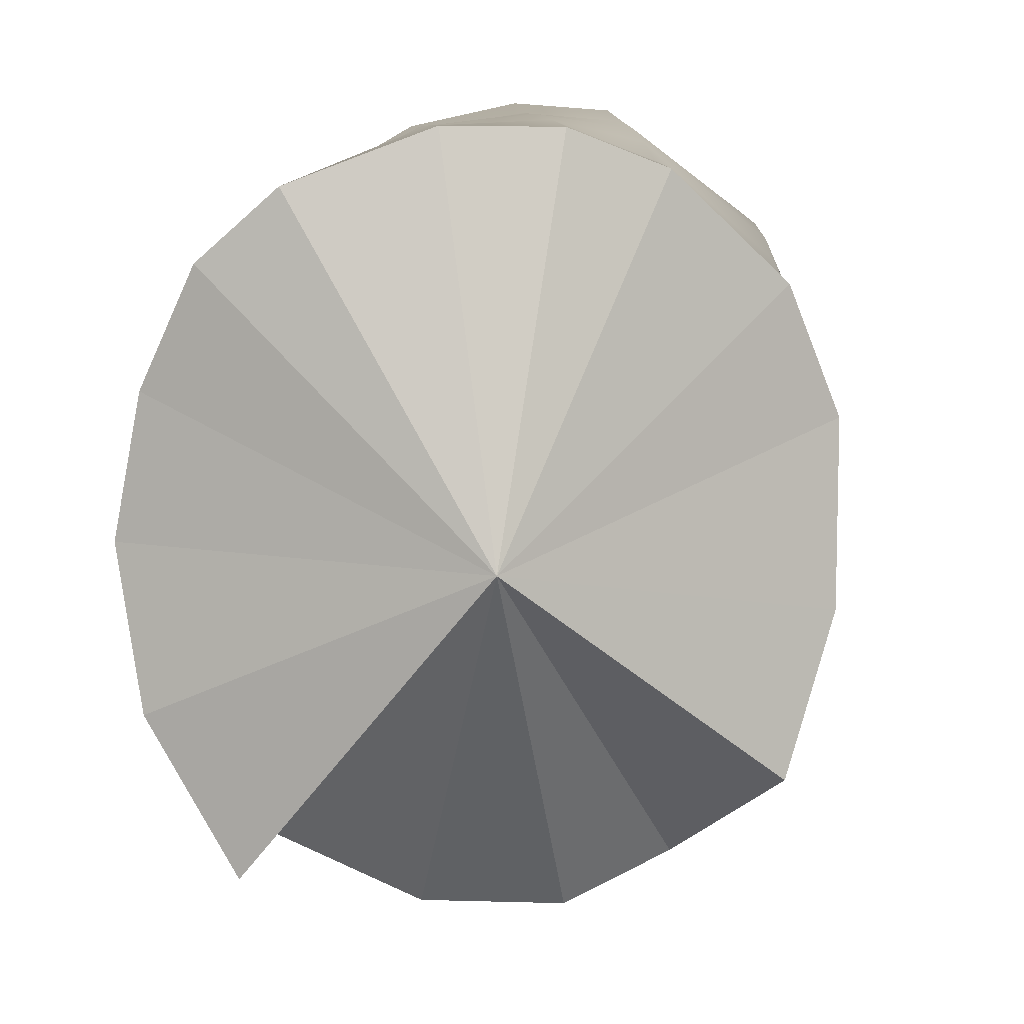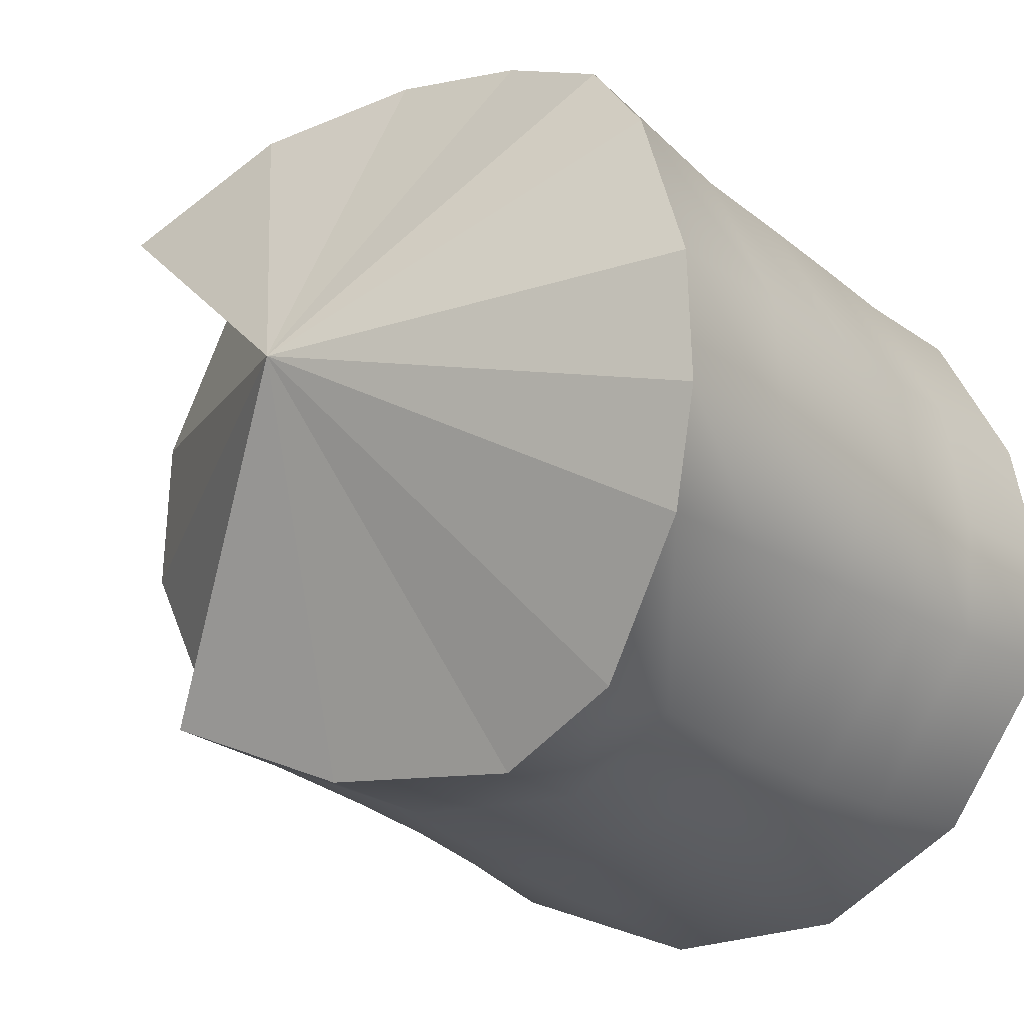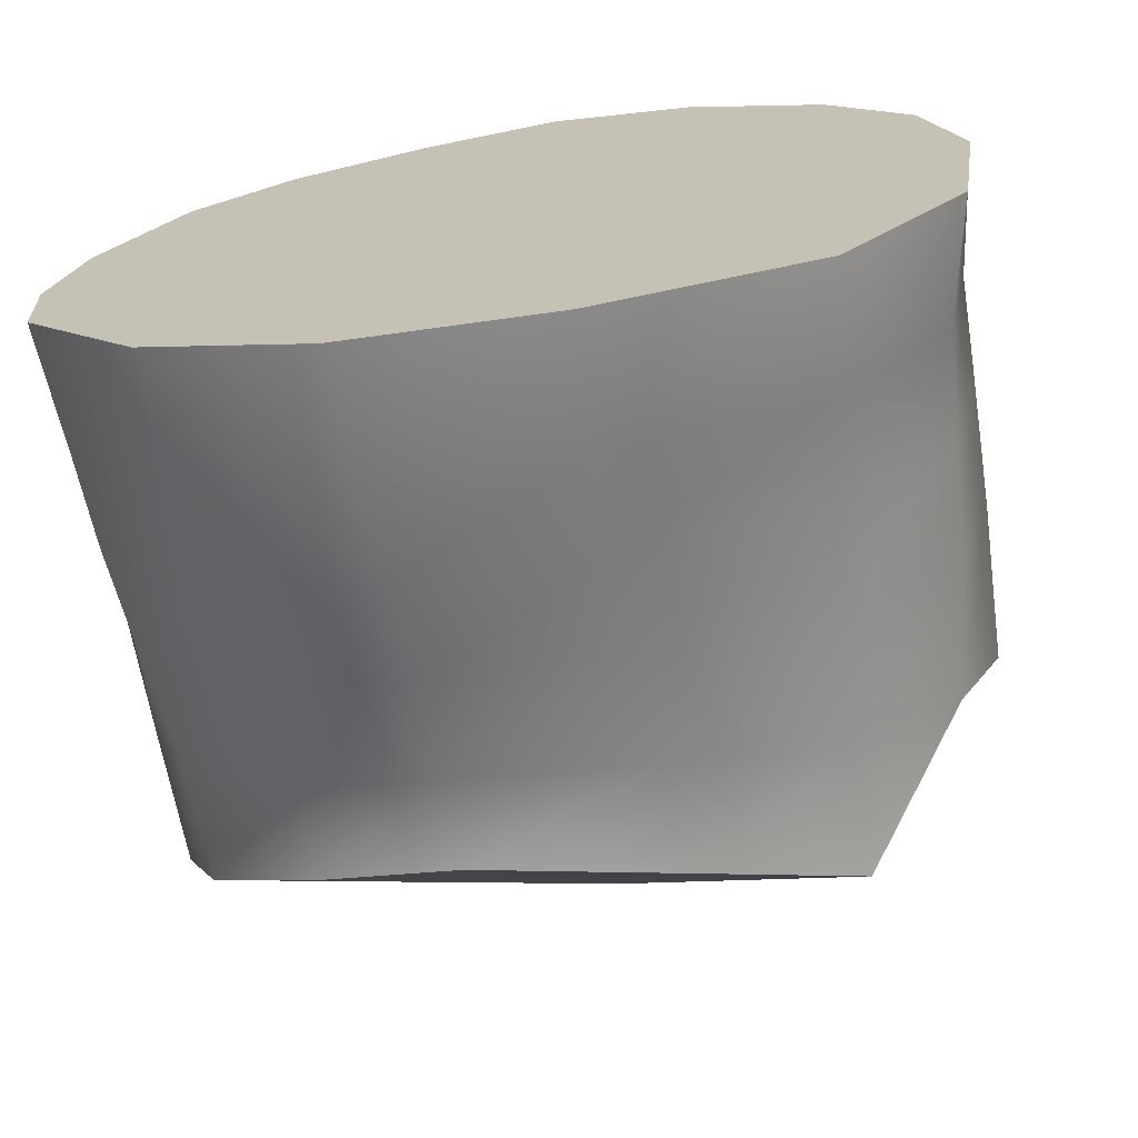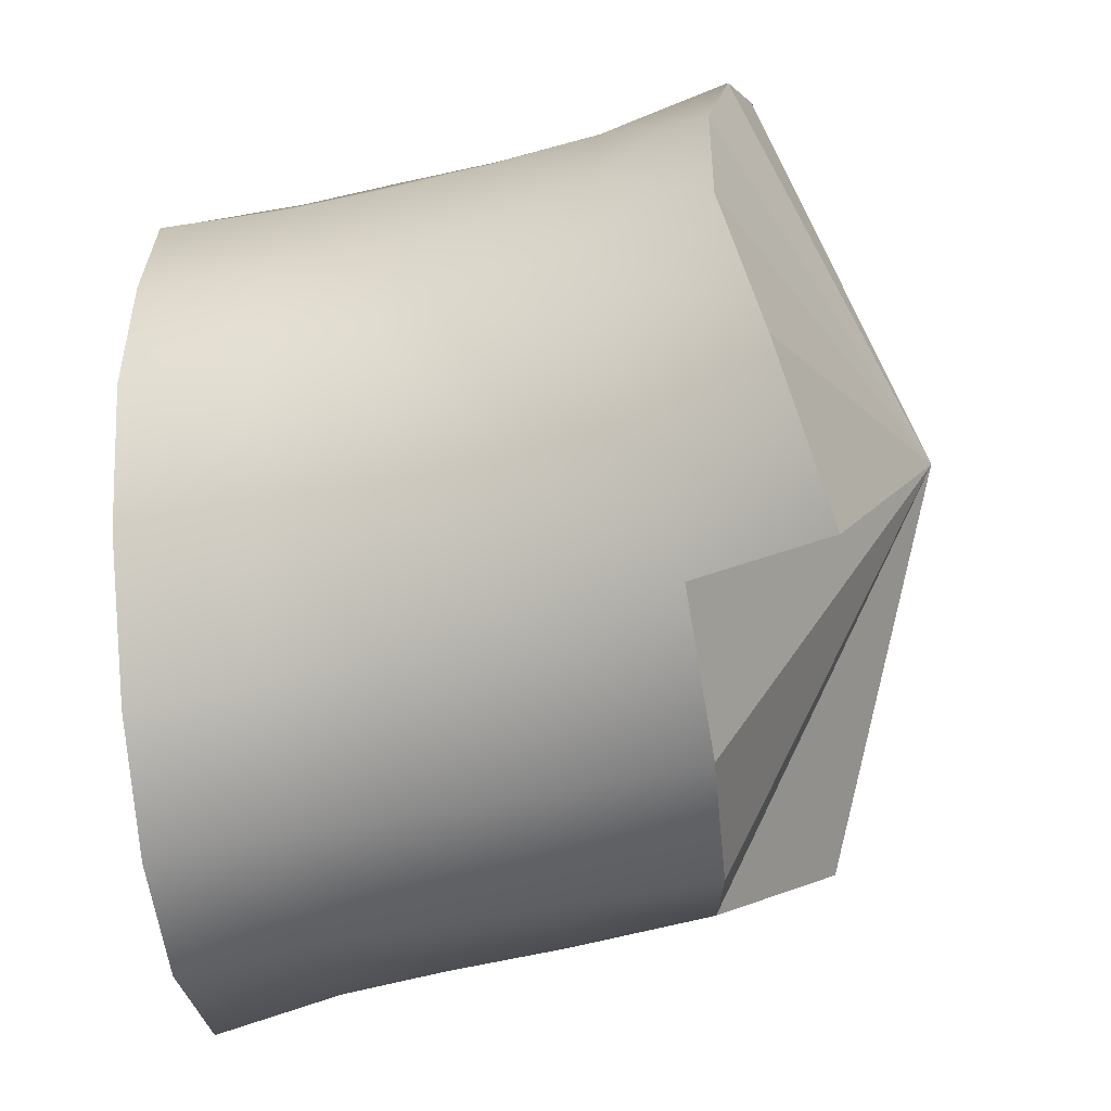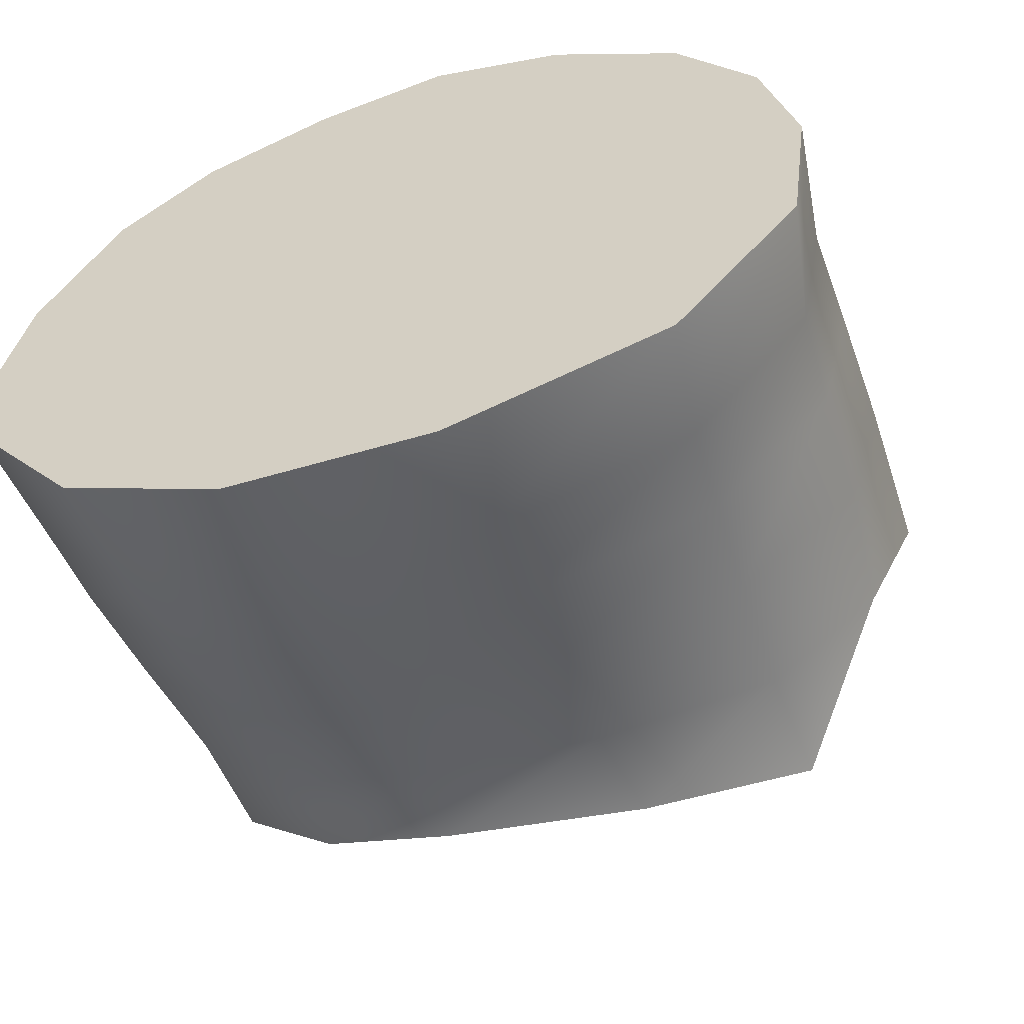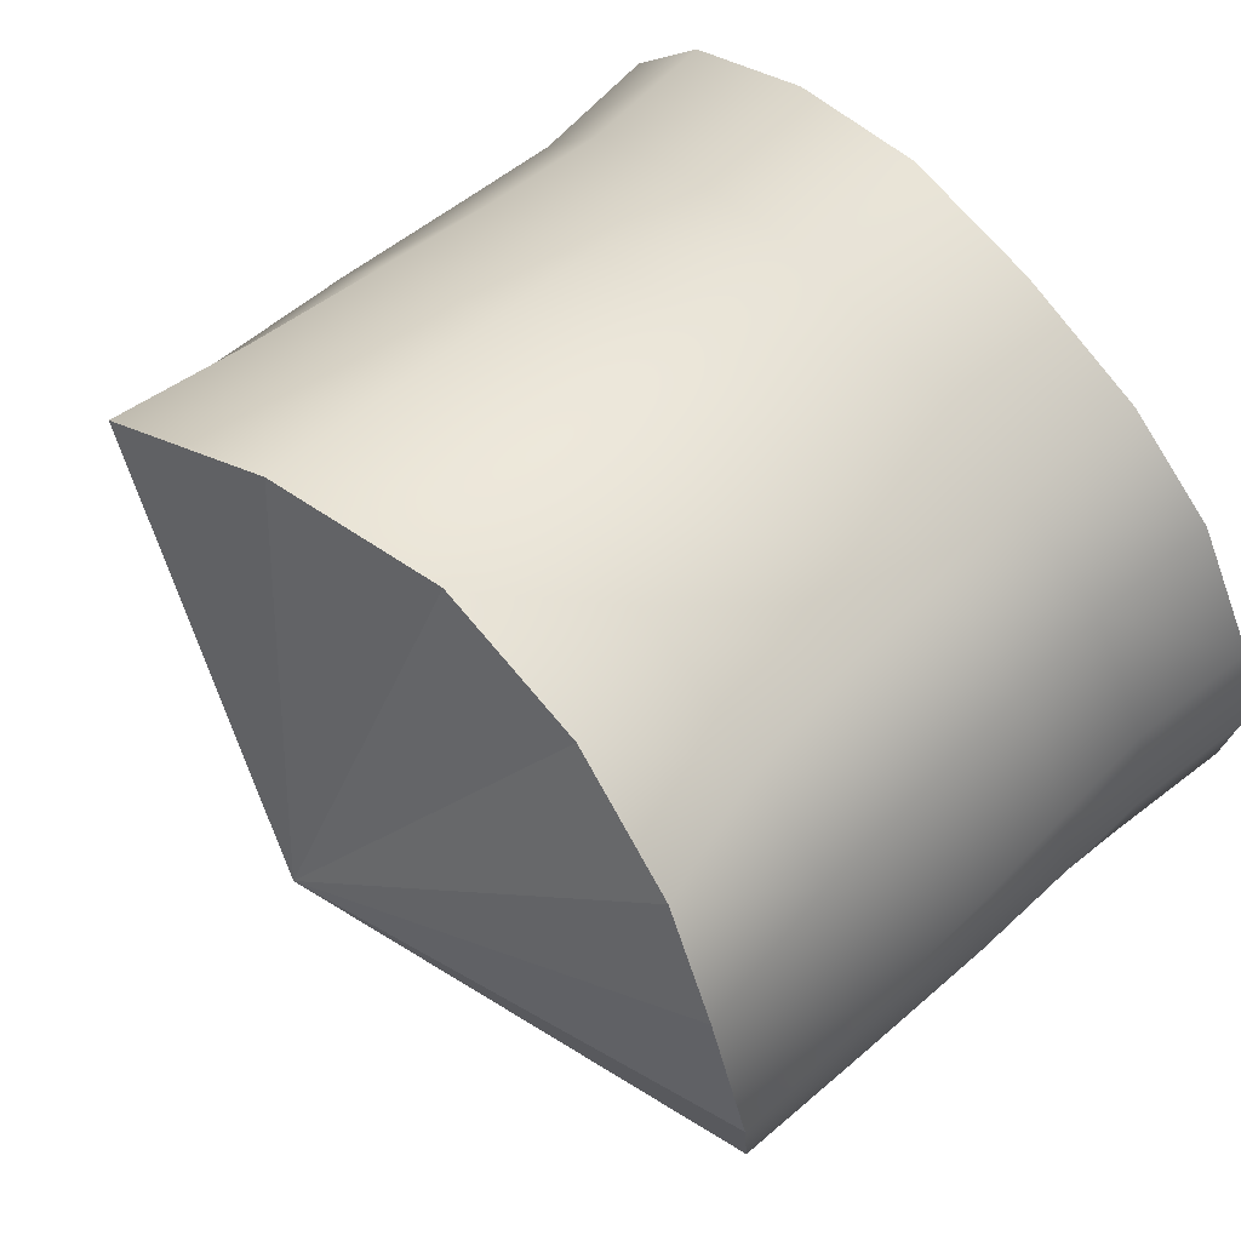
<metadata>
{"format":"obj","ext":"obj","renderer":"f3d","projection":"perspective","resolution":1024,"background":"white","views":[{"elev":11.5,"azim":-97.8,"up":"+Z"},{"elev":-17.7,"azim":-48.3,"up":"+Y"},{"elev":-69.1,"azim":100.2,"up":"+Y"},{"elev":-44.2,"azim":-173.2,"up":"+Z"},{"elev":-55.6,"azim":110.5,"up":"+Y"},{"elev":68.3,"azim":-41.1,"up":"+Y"}]}
</metadata>
<code>
g default
v 0.2613 -0.2545 0.05751
v 0.3164 -0.2671 0.05894
v 0.2567 -0.2179 0.1396
v 0.3147 -0.2275 0.1465
v 0.2551 -0.1333 0.2144
v 0.3163 -0.1378 0.2196
v 0.2517 -0.06577 0.2322
v 0.3146 -0.06805 0.2301
v 0.2487 0.008961 0.2252
v 0.3112 0.00655 0.2191
v 0.2469 0.09328 0.1801
v 0.3071 0.08825 0.1752
v 0.3045 0.1293 0.1175
v 0.2444 0.1554 0.04914
v 0.3029 0.1484 0.04158
v 0.2421 0.1604 -0.02998
v 0.3023 0.151 -0.03704
v 0.2356 0.1382 -0.1139
v 0.3011 0.1238 -0.1173
v 0.3003 0.07064 -0.1928
v 0.3043 -0.001989 -0.2375
v 0.2327 -0.07154 -0.2491
v 0.3064 -0.07901 -0.2508
v 0.2312 -0.1395 -0.227
v 0.3012 -0.1473 -0.2314
v 0.2408 -0.2101 -0.1577
v 0.3031 -0.2204 -0.1624
v 0.2555 -0.252 -0.0507
v 0.313 -0.2646 -0.05045
v 0.3684 -0.2777 -0.0524
v 0.373 -0.2779 0.06025
v 0.3608 -0.2327 -0.1678
v 0.3723 -0.2332 0.1521
v 0.3703 -0.1404 0.2217
v 0.3682 -0.07083 0.2278
v 0.3664 0.003216 0.214
v 0.3652 0.08283 0.1703
v 0.364 0.1243 0.1137
v 0.3638 0.1446 0.0373
v 0.3645 0.1464 -0.04101
v 0.3653 0.1155 -0.1191
v 0.3662 0.05952 -0.1925
v 0.369 -0.01055 -0.2363
v 0.3686 -0.08573 -0.2518
v 0.3614 -0.1556 -0.2361
v 0.1611 -0.1985 -0.1526
v 0.2291 0.009803 -0.2383
v 0.2279 0.08811 -0.1932
v 0.1635 0.1594 -0.1084
v 0.1785 0.177 -0.01913
v 0.1819 0.1669 0.06148
v 0.2458 0.1352 0.1231
v 0.1798 0.1417 0.1333
v 0.1743 0.09812 0.1864
v 0.1719 0.01139 0.2298
v 0.1739 -0.06213 0.2325
v 0.1795 -0.1254 0.2077
v 0.1909 -0.204 0.1348
v 0.2004 -0.2402 0.0567
v 0.1869 -0.2377 -0.05275
v 0.4354 -0.248 -0.1813
v 0.4438 -0.2918 -0.05685
v 0.4333 -0.163 -0.2523
v 0.4395 -0.08904 -0.2641
v 0.4412 -0.01418 -0.2449
v 0.4409 0.05479 -0.1997
v 0.4412 0.1108 -0.1242
v 0.4402 0.1421 -0.04462
v 0.4384 0.1409 0.03541
v 0.4379 0.1204 0.1128
v 0.4392 0.07659 0.1698
v 0.4407 -0.004482 0.2161
v 0.4428 -0.07724 0.2313
v 0.4453 -0.1433 0.2259
v 0.4471 -0.2355 0.1574
v 0.4469 -0.286 0.06127
v 0.1487 -0.134 -0.2162
v 0.14 -0.06608 -0.2447
v 0.1382 0.02239 -0.2373
v 0.1444 0.1098 -0.193
v 0.06674 0.1346 -0.1932
v 0.09279 0.1864 -0.1008
v 0.1152 0.2003 -0.003132
v 0.1161 0.1838 0.08382
v 0.1047 0.1514 0.1571
v 0.09234 0.1034 0.2008
v 0.0871 0.01477 0.2339
v 0.09301 -0.05818 0.2323
v 0.1082 -0.1216 0.2075
v 0.136 -0.1994 0.1371
v 0.1455 -0.2345 0.05465
v 0.1198 -0.2282 -0.05877
v 0.08105 -0.1893 -0.1522
v 0.007822 -0.007314 -0.00543
g polySurface1 Po:Mesh
f 1 2 3
f 2 4 3
f 3 4 5
f 4 6 5
f 5 6 7
f 6 8 7
f 7 8 9
f 8 10 9
f 9 10 11
f 10 12 11
f 13 15 14
f 14 15 16
f 15 17 16
f 16 17 18
f 17 19 18
f 21 23 22
f 22 23 24
f 23 25 24
f 24 25 26
f 25 27 26
f 27 28 26
f 30 62 31
f 28 27 29
f 27 32 29
f 29 32 30
f 32 61 30
f 30 61 62
f 4 33 6
f 33 34 6
f 6 34 8
f 34 35 8
f 8 35 10
f 35 36 10
f 10 36 12
f 36 37 12
f 12 37 13
f 37 38 13
f 13 38 15
f 38 39 15
f 15 39 17
f 39 40 17
f 17 40 19
f 40 41 19
f 19 41 20
f 41 42 20
f 20 42 21
f 42 43 21
f 21 43 23
f 43 44 23
f 23 44 25
f 44 45 25
f 25 45 27
f 27 45 32
f 45 63 32
f 32 63 61
f 76 75 33
f 33 75 34
f 75 74 34
f 34 74 35
f 74 73 35
f 35 73 36
f 73 72 36
f 36 72 37
f 72 71 37
f 37 71 38
f 71 70 38
f 38 70 39
f 70 69 39
f 39 69 40
f 69 68 40
f 40 68 41
f 68 67 41
f 41 67 42
f 67 66 42
f 42 66 43
f 66 65 43
f 43 65 44
f 65 64 44
f 44 64 45
f 45 64 63
f 78 22 77
f 22 24 77
f 77 24 46
f 24 26 46
f 46 93 77
f 47 79 48
f 79 80 48
f 51 53 52
f 80 81 49
f 81 82 49
f 49 82 50
f 82 83 50
f 50 83 51
f 83 84 51
f 51 84 53
f 84 85 53
f 53 85 54
f 85 86 54
f 54 86 55
f 86 87 55
f 55 87 56
f 87 88 56
f 56 88 57
f 88 89 57
f 57 89 58
f 58 89 90
f 11 12 52
f 12 13 52
f 52 13 14
f 18 19 48
f 19 20 48
f 48 20 47
f 20 21 47
f 47 21 22
f 26 28 60
f 60 28 59
f 59 28 1
f 28 29 1
f 1 29 2
f 29 30 2
f 2 30 31
f 31 62 76
f 2 31 4
f 31 33 4
f 31 76 33
f 79 47 78
f 47 22 78
f 26 60 46
f 60 92 46
f 92 93 46
f 48 80 18
f 80 49 18
f 18 49 16
f 49 50 16
f 16 50 14
f 50 51 14
f 14 51 52
f 52 53 11
f 53 54 11
f 11 54 9
f 54 55 9
f 9 55 7
f 55 56 7
f 7 56 5
f 56 57 5
f 5 57 3
f 57 58 3
f 3 58 1
f 1 58 59
f 58 90 59
f 59 90 91
f 59 91 60
f 60 91 92
f 78 77 94
f 77 93 94
f 93 92 94
f 92 91 94
f 91 90 94
f 90 89 94
f 89 88 94
f 88 87 94
f 87 86 94
f 86 85 94
f 85 84 94
f 84 83 94
f 83 82 94
f 82 81 94
f 81 80 94
f 80 79 94
f 79 78 94
f 62 61 63 64 65 66 67 68 69 70 71 72 73 74 75 76

</code>
